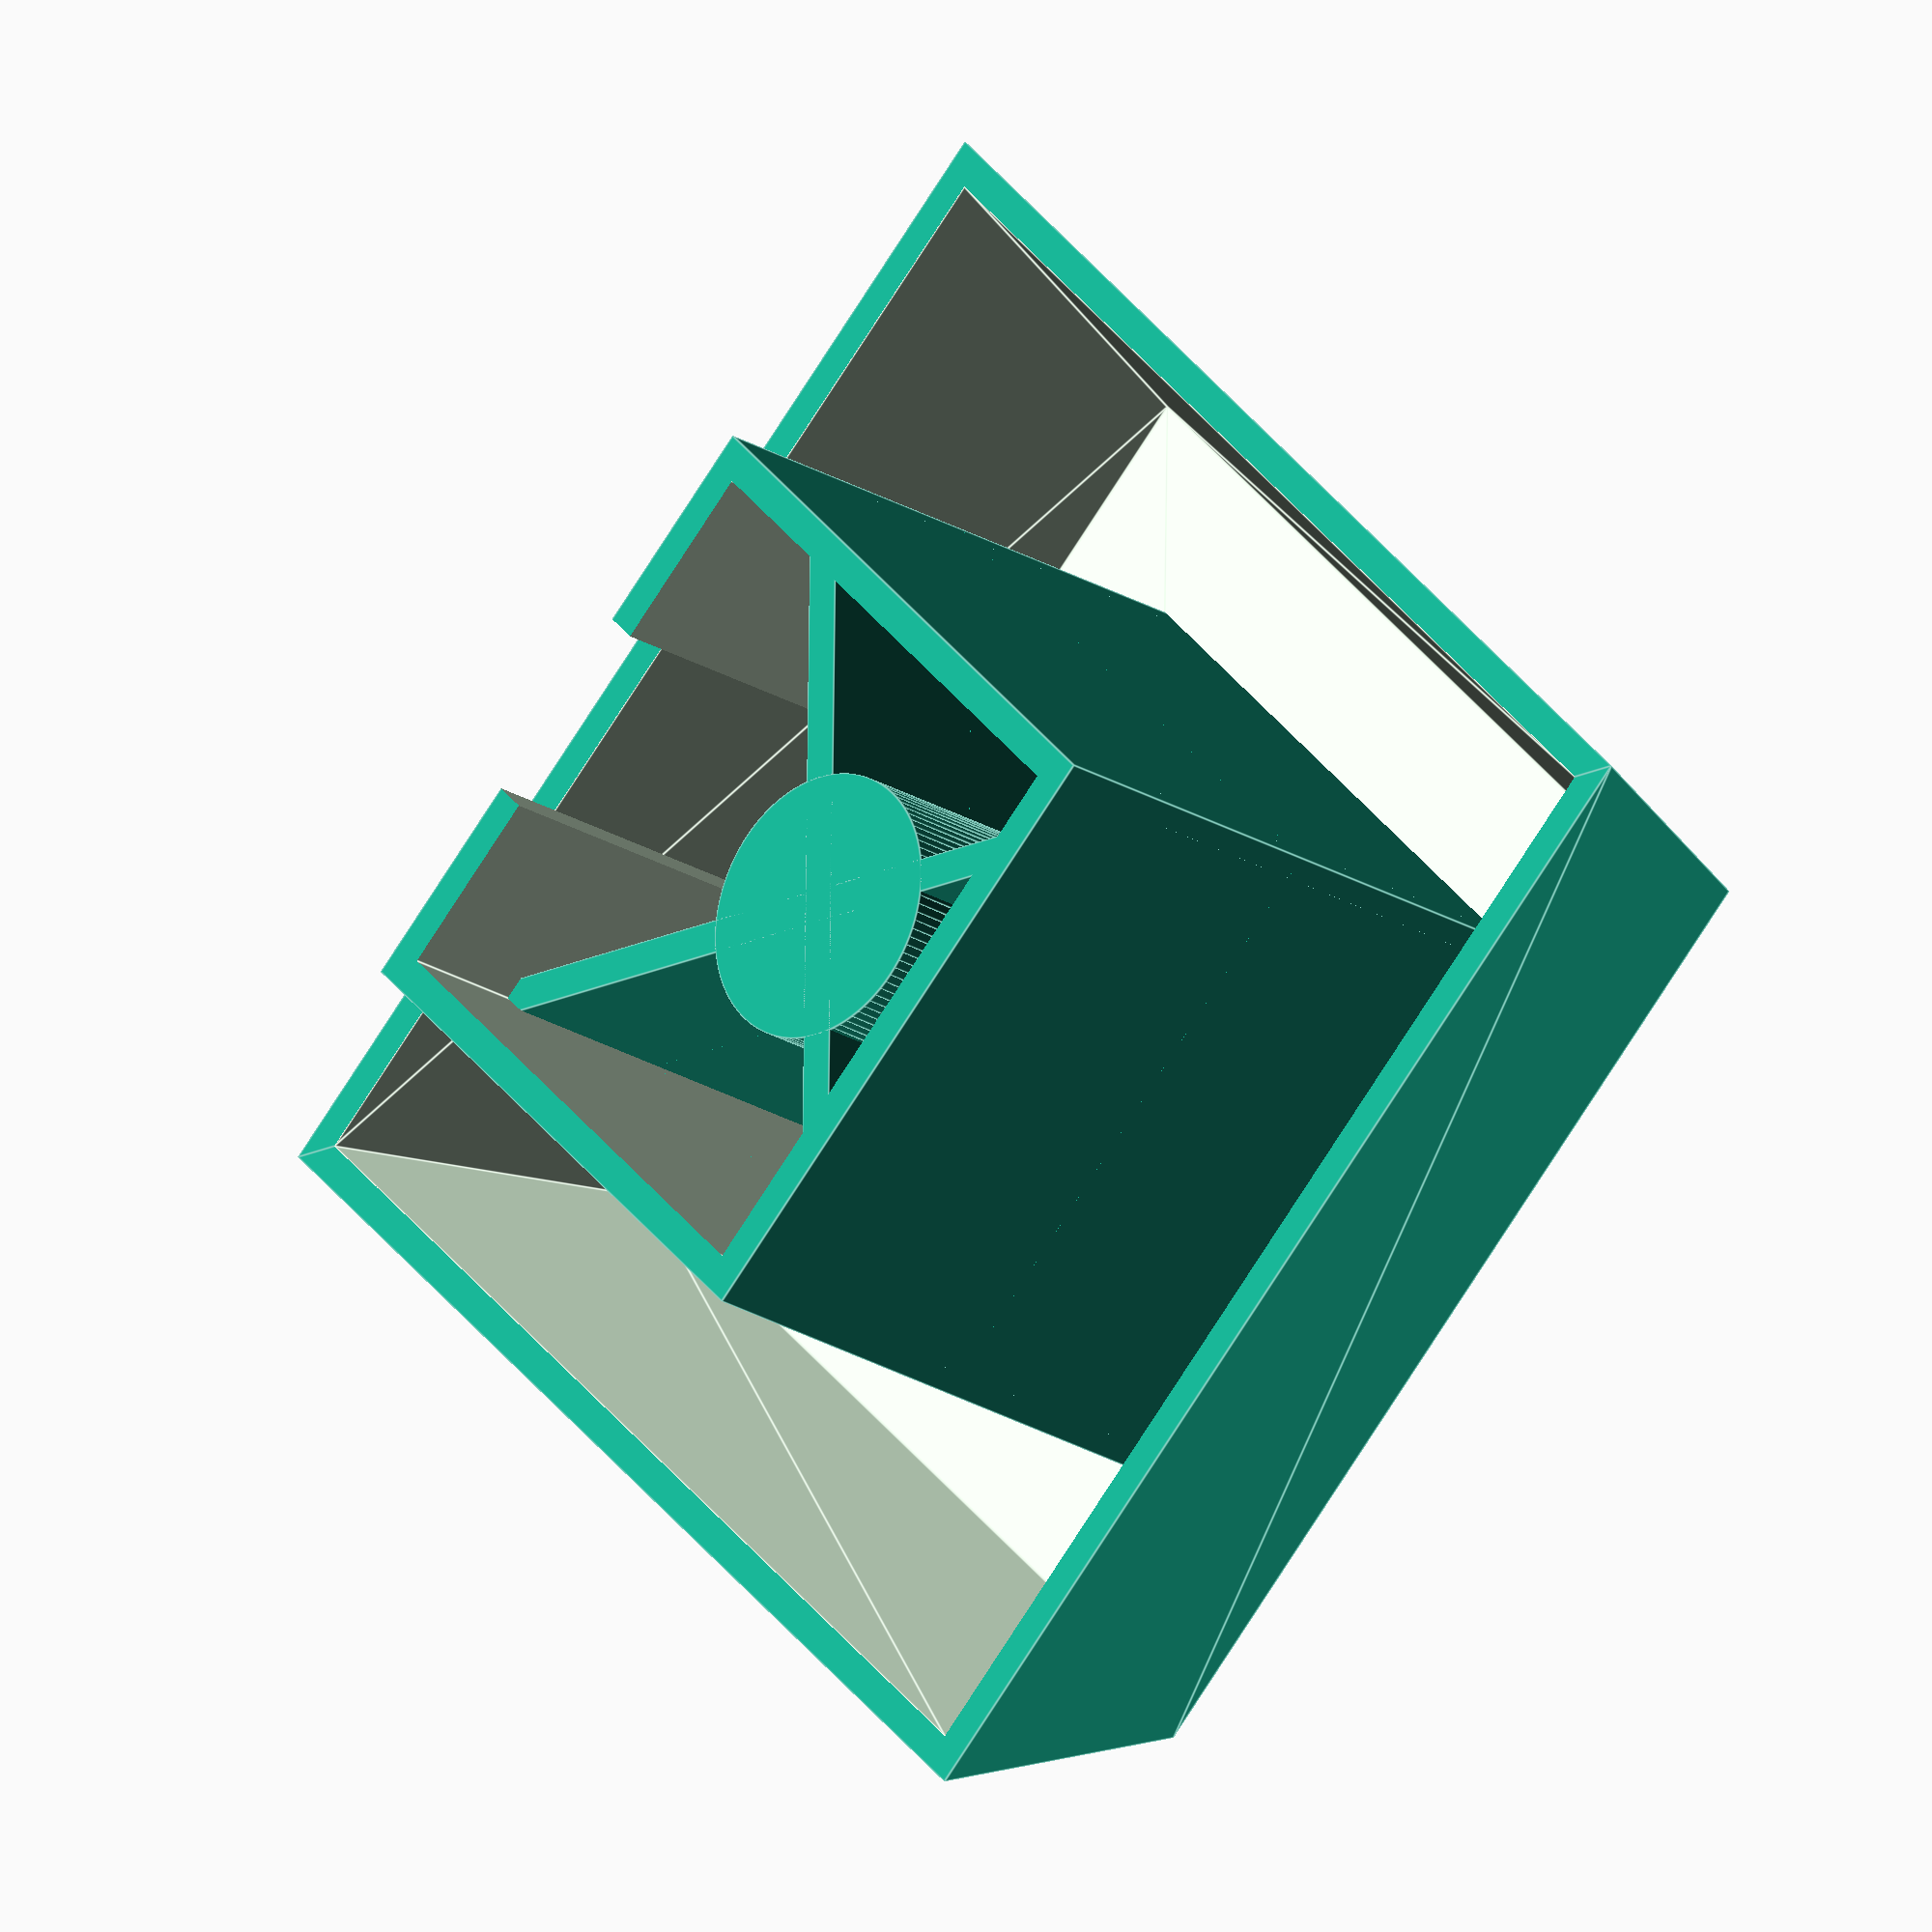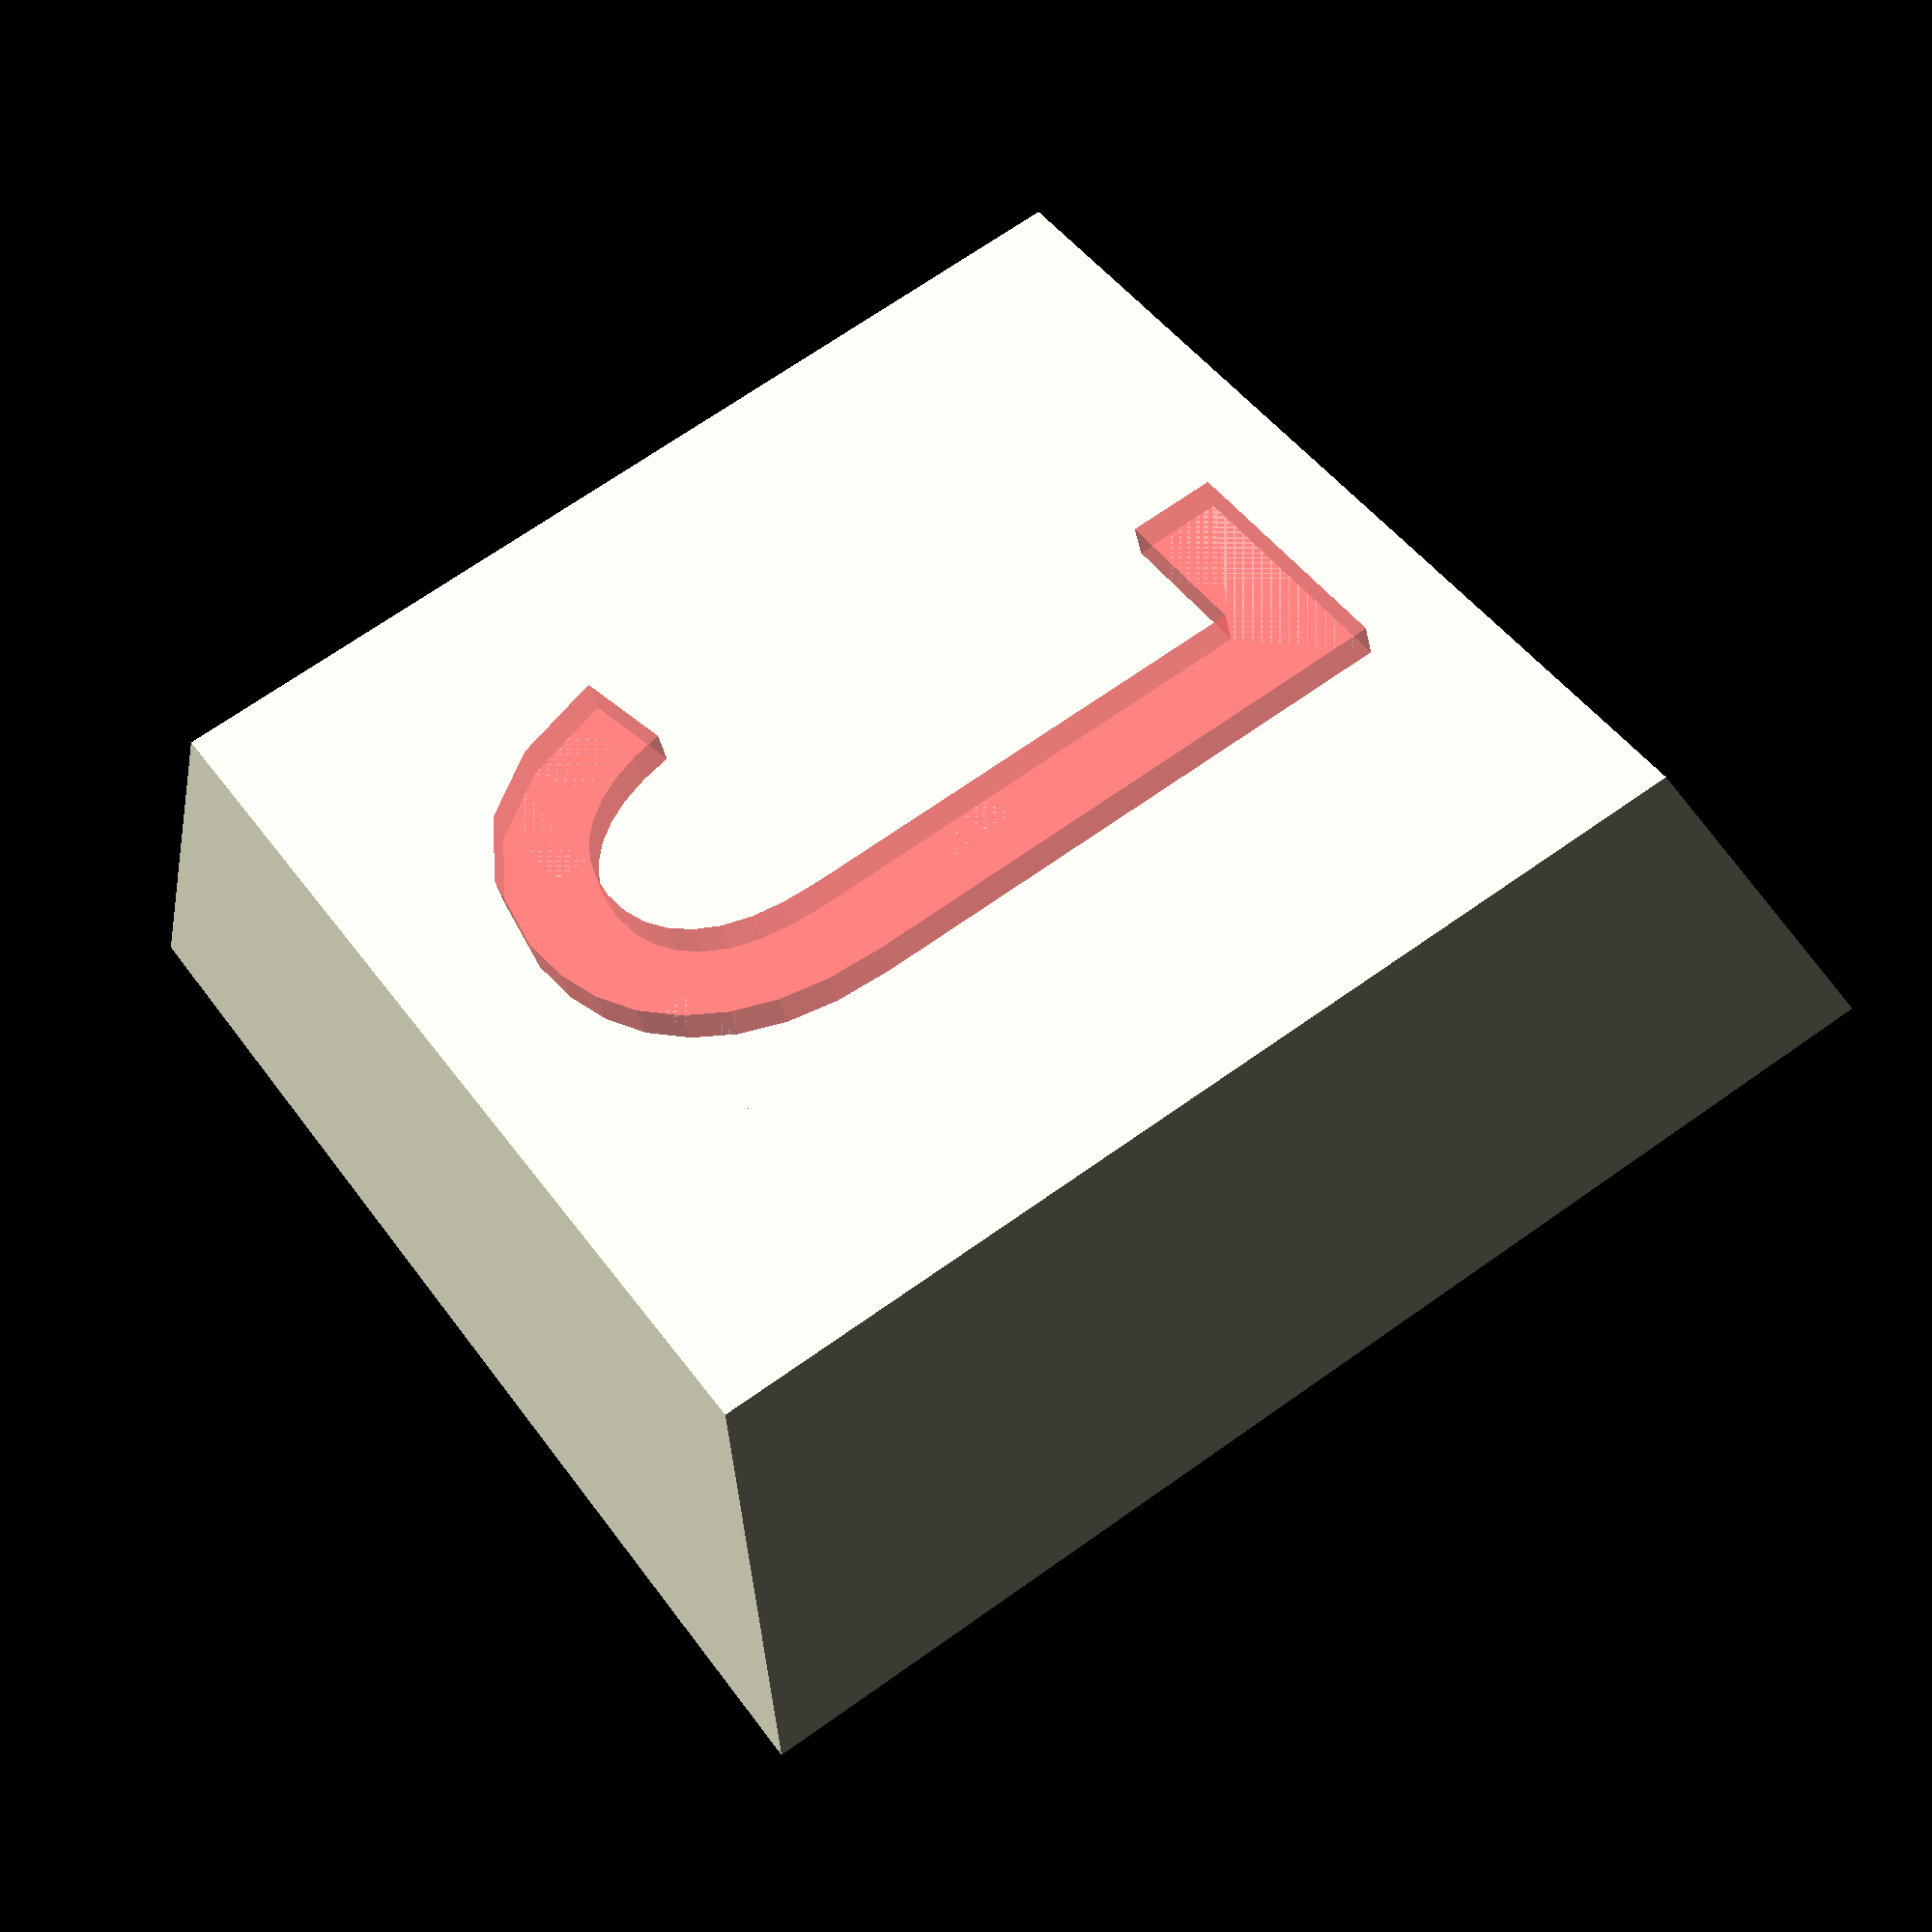
<openscad>
thickness = 0.5;
label = "J";

bottomSize = [18, 18];
topSize = [15, 15];
nudgeSize = 3;
pressRadius = 2;
pressHolderOffset = 2;
connectorSize = [9.5, 9.5];
keyHeight = 5;
totalHeight = 10;

translate([0, 0, totalHeight / 2]) difference()
{
	cube([connectorSize[0], connectorSize[1], totalHeight], true);
	cube([connectorSize[0] - 2 * thickness, connectorSize[1] - 2 * thickness, totalHeight + 1], true);
	translate([0, -connectorSize[0] / 2 + thickness / 2, 0]) cube([nudgeSize, 2 * thickness, totalHeight + 1], true);
};

pressHolderLength = sqrt(connectorSize[0] * connectorSize[0] + connectorSize[1] * connectorSize[1]) - thickness;
translate([0, 0, totalHeight / 2 + pressHolderOffset / 2])
{
	rotate([0, 0, 45]) cube([pressHolderLength, thickness, totalHeight - pressHolderOffset], true);
	rotate([0, 0, -45]) cube([pressHolderLength, thickness, totalHeight - pressHolderOffset], true);
};
translate([0, 0, pressHolderOffset]) cylinder(totalHeight - pressHolderOffset, r = pressRadius, true, $fn = 100);

module pyramid(h, l1, w1, l2, w2)
{
	dl = (l1 - l2) / 2;
	dw = (w1 - w2) / 2;
	polyhedron([
			[0, 0, 0], [l1, 0, 0], [l1, w1, 0], [0, w1, 0],
			[dl, dw, h], [l2 + dl, dw, h], [l2 + dl, w2 + dw, h], [dl, w2 + dw, h],
		],
		[
			[0, 1, 2, 3], [7, 6, 5, 4], //bottom, top
			[4, 5, 1, 0], [5, 6, 2, 1], [6, 7, 3, 2], [7, 4, 0, 3] //4 sides
		]
	);
};

translate([-bottomSize[0] / 2, -bottomSize[1] / 2, keyHeight]) difference()
{
	pyramid(keyHeight, bottomSize[0], bottomSize[1], topSize[0], topSize[1]);

	translate([thickness, thickness, -1e-3]) pyramid(keyHeight - thickness,
		bottomSize[0] - 2 * thickness, bottomSize[1] - 2 * thickness,
		topSize[0] - 2 * thickness, topSize[1] - 2 * thickness
	);
}

#translate([0, 0, totalHeight])
	linear_extrude(thickness)
	text(label, 12, valign = "center", halign = "center");

</openscad>
<views>
elev=201.1 azim=44.1 roll=318.6 proj=o view=edges
elev=217.8 azim=236.4 roll=168.3 proj=p view=wireframe
</views>
